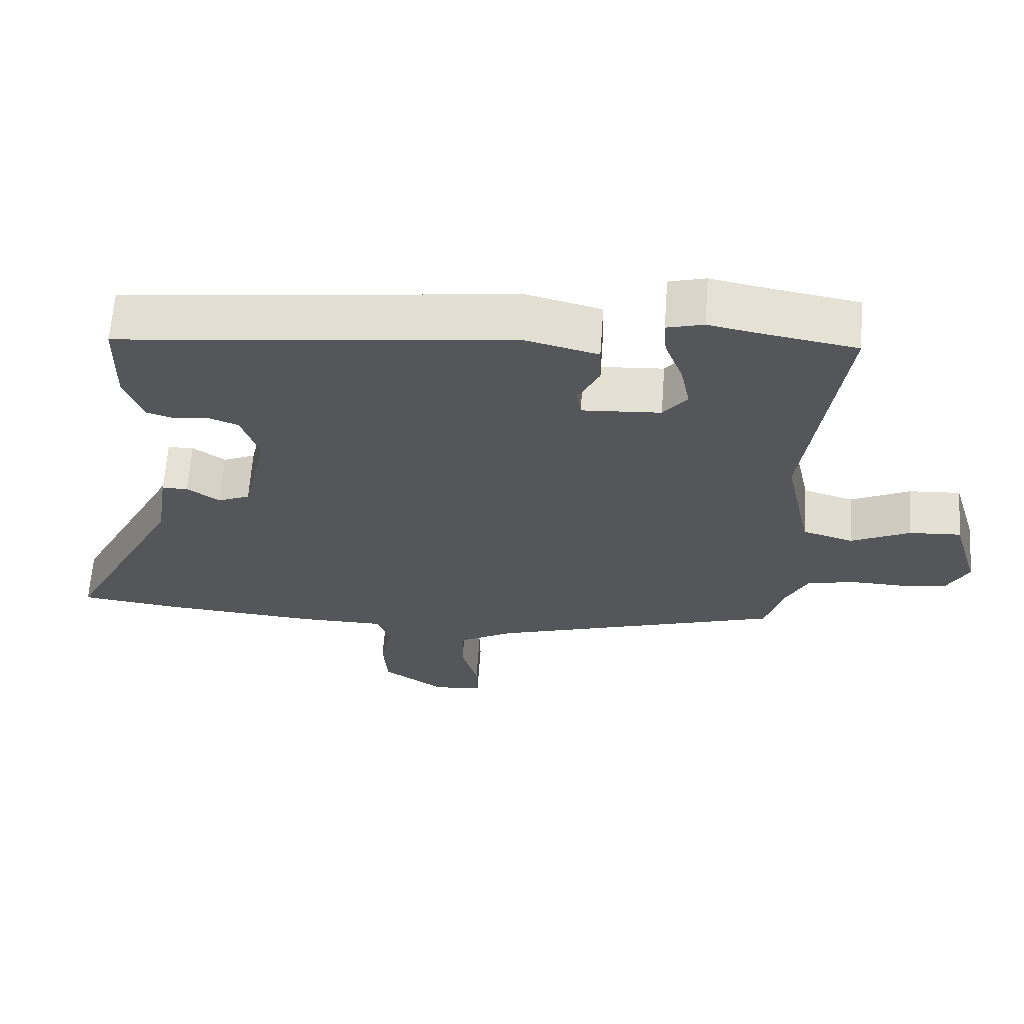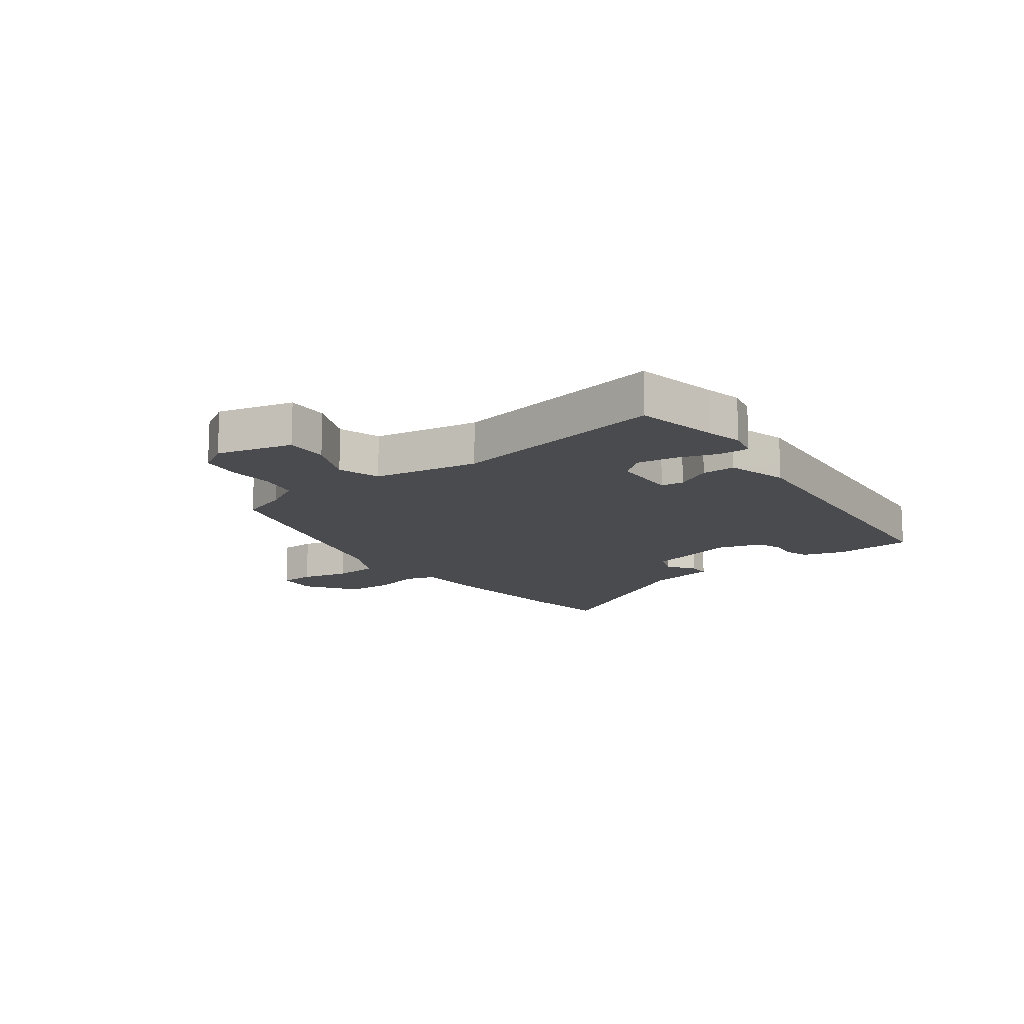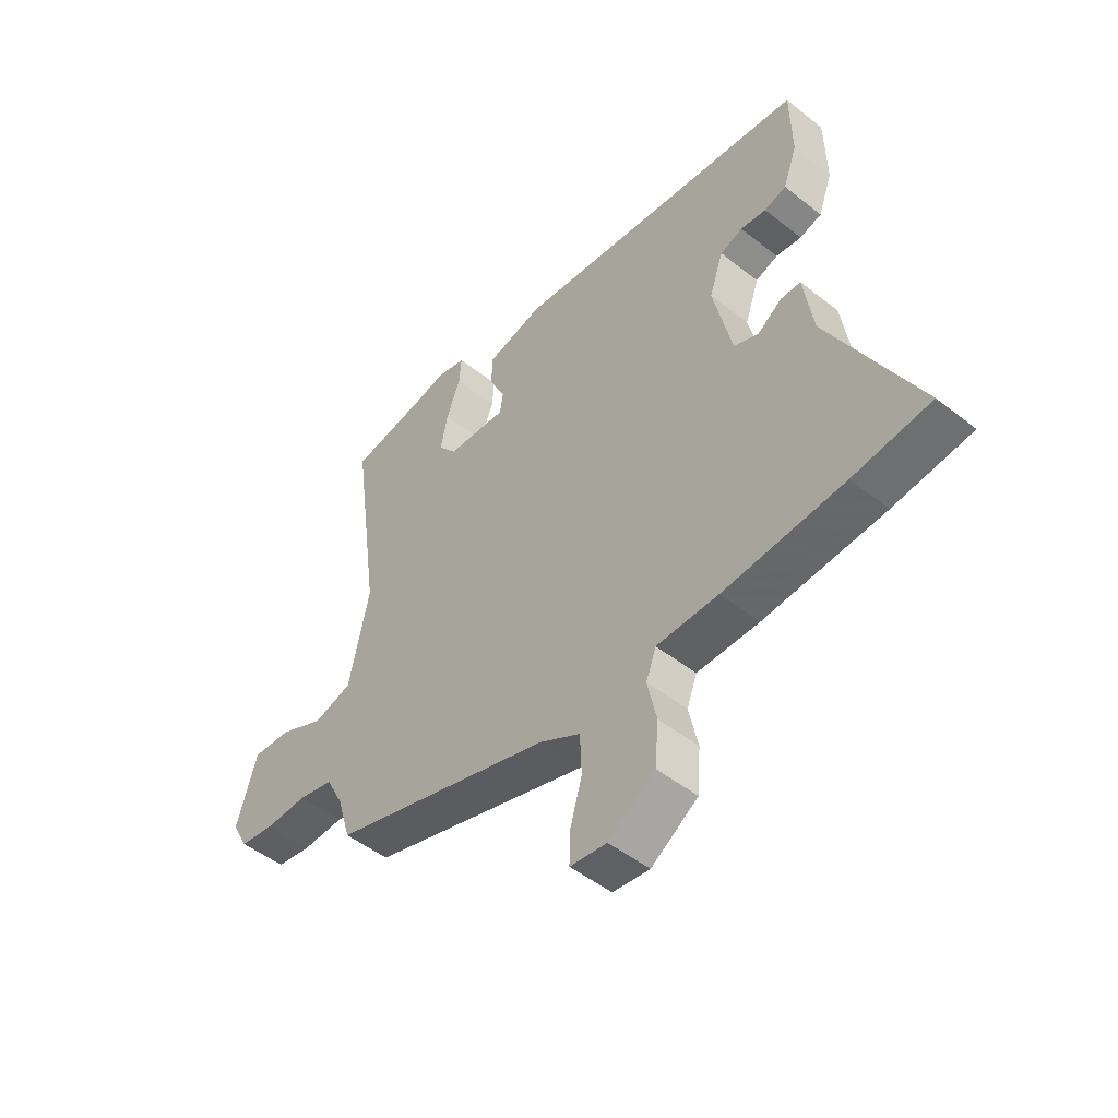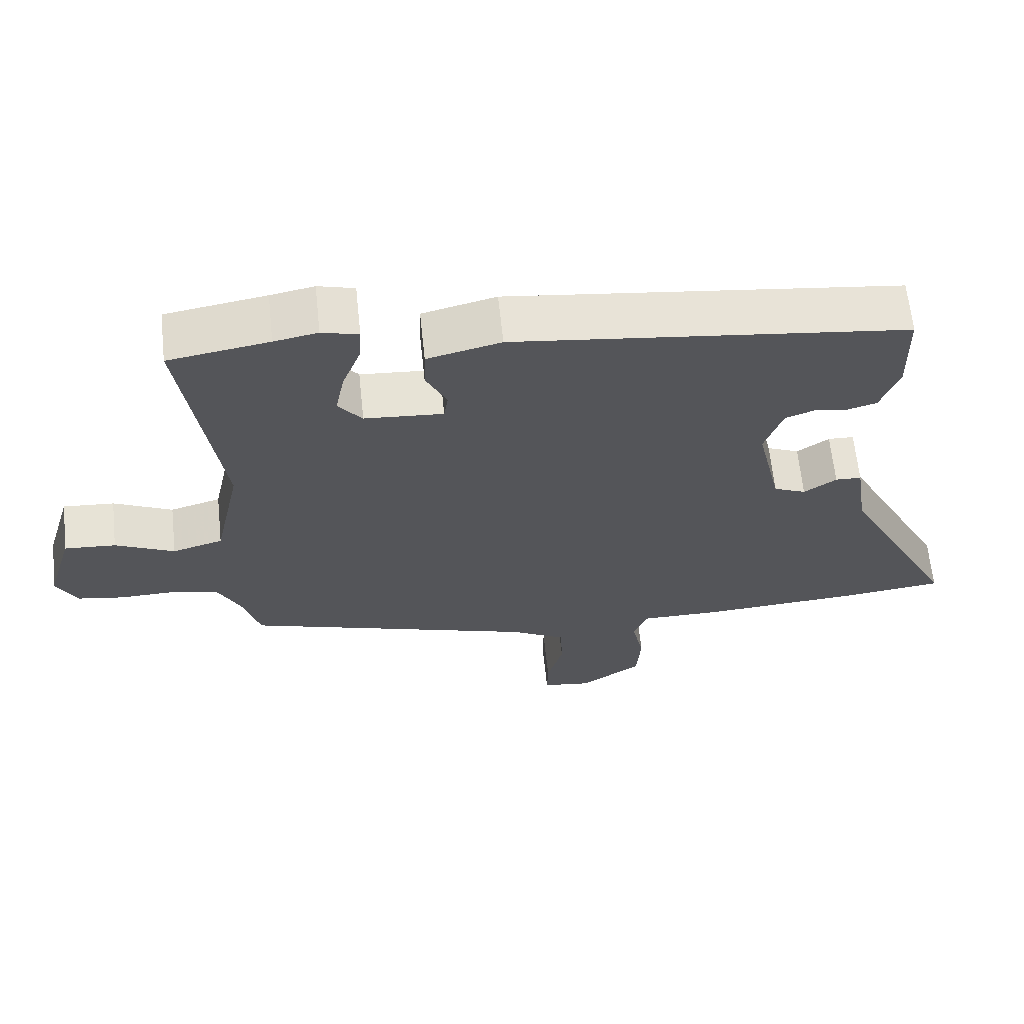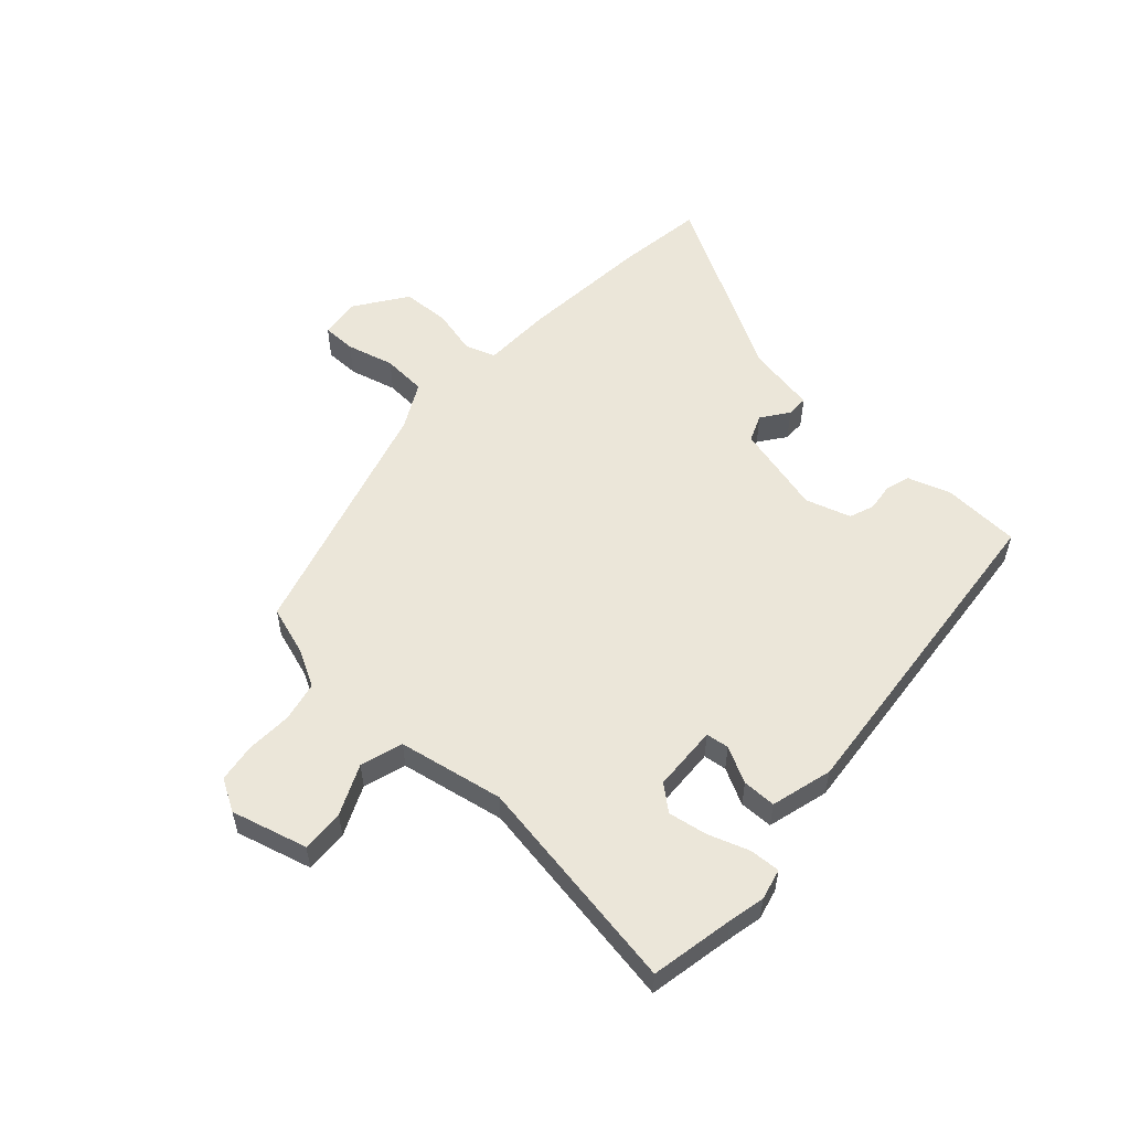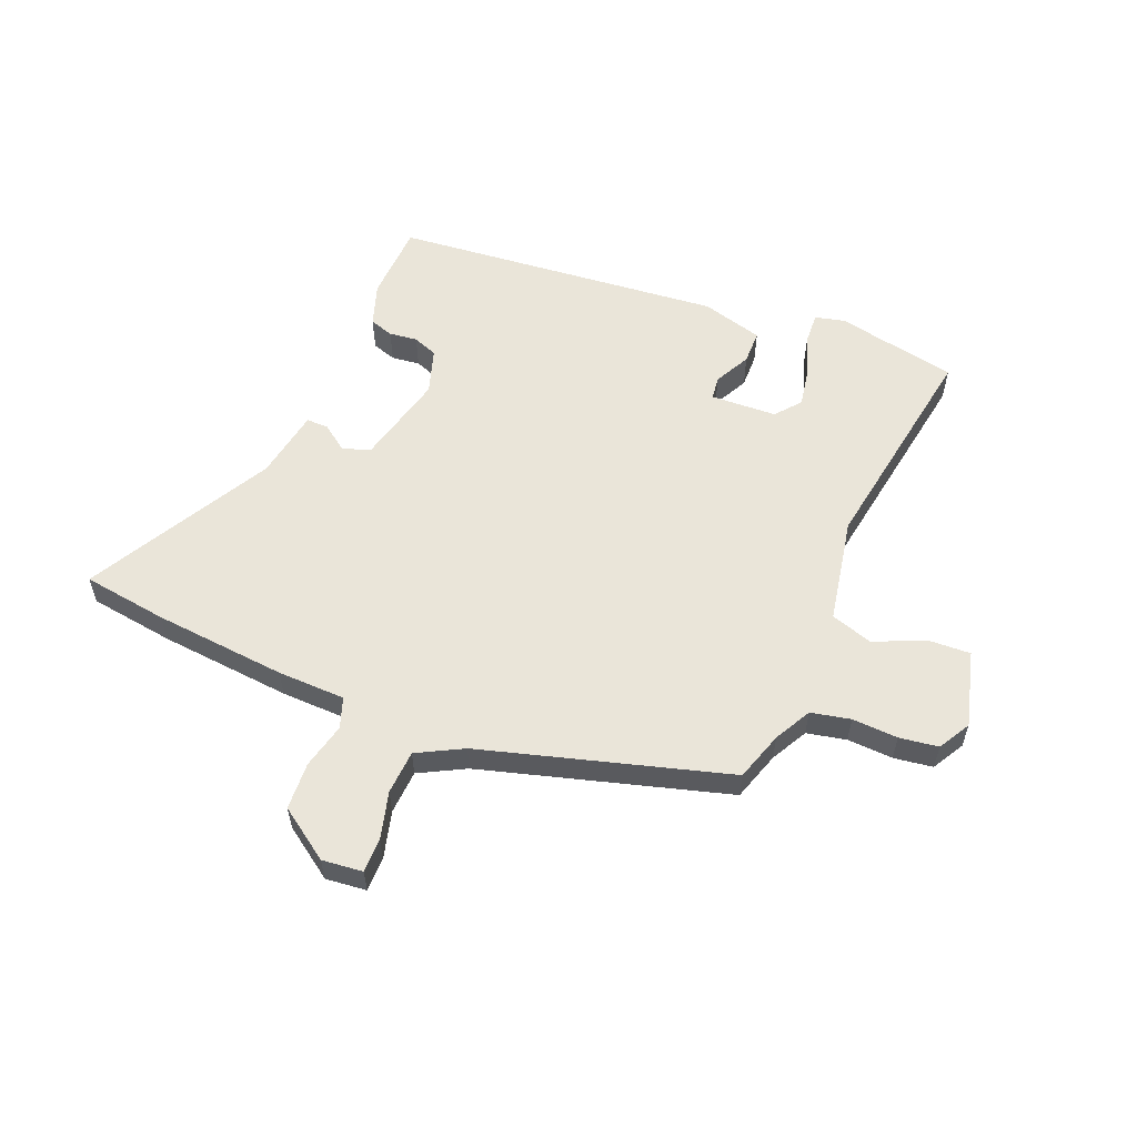
<metadata>
{"format":"obj","ext":"obj","renderer":"f3d","projection":"perspective","resolution":1024,"background":"white","views":[{"elev":63.9,"azim":-175.9,"up":"+Z"},{"elev":-13.9,"azim":-51.3,"up":"+Y"},{"elev":-49.2,"azim":48.8,"up":"+Z"},{"elev":64.2,"azim":-6.0,"up":"+Z"},{"elev":55.5,"azim":-46.3,"up":"+Y"},{"elev":57.8,"azim":-156.4,"up":"+Y"}]}
</metadata>
<code>
v -0.525 0.07 0.496
v -0.382 0.07 0.52
v -0.32 0.07 0.532
v -0.268 0.07 0.518
v -0.272 0.07 0.466
v -0.298 0.07 0.397
v -0.311 0.07 0.331
v -0.277 0.07 0.288
v -0.165 0.07 0.28
v -0.159 0.07 0.319
v -0.189 0.07 0.381
v -0.187 0.07 0.438
v -0.082 0.07 0.464
v 0.477 0.07 0.396
v 0.48 0.07 0.264
v 0.454 0.07 0.192
v 0.413 0.07 0.18
v 0.365 0.07 0.187
v 0.323 0.07 0.172
v 0.297 0.07 0.096
v 0.332 0.07 -0.059
v 0.378 0.07 -0.079
v 0.424 0.07 -0.047
v 0.461 0.07 -0.048
v 0.479 0.07 -0.167
v 0.644 0.07 -0.483
v 0.499 0.07 -0.5
v 0.273 0.07 -0.515
v 0.157 0.07 -0.515
v 0.138 0.07 -0.566
v 0.155 0.07 -0.644
v 0.149 0.07 -0.725
v 0.061 0.07 -0.783
v -0.008 0.07 -0.774
v -0.007 0.07 -0.716
v 0.016 0.07 -0.636
v 0.013 0.07 -0.561
v -0.064 0.07 -0.518
v -0.48 0.07 -0.388
v -0.505 0.07 -0.304
v -0.537 0.07 -0.241
v -0.604 0.07 -0.225
v -0.682 0.07 -0.227
v -0.748 0.07 -0.216
v -0.778 0.07 -0.161
v -0.74 0.07 -0.033
v -0.667 0.07 -0.038
v -0.583 0.07 -0.078
v -0.511 0.07 -0.057
v -0.473 0.07 0.121
v -0.525 0 0.496
v -0.382 0 0.52
v -0.32 0 0.532
v -0.268 0 0.518
v -0.272 0 0.466
v -0.298 0 0.397
v -0.311 0 0.331
v -0.277 0 0.288
v -0.165 0 0.28
v -0.159 0 0.319
v -0.189 0 0.381
v -0.187 0 0.438
v -0.082 0 0.464
v 0.477 0 0.396
v 0.48 0 0.264
v 0.454 0 0.192
v 0.413 0 0.18
v 0.365 0 0.187
v 0.323 0 0.172
v 0.297 0 0.096
v 0.332 0 -0.059
v 0.378 0 -0.079
v 0.424 0 -0.047
v 0.461 0 -0.048
v 0.479 0 -0.167
v 0.644 0 -0.483
v 0.499 0 -0.5
v 0.273 0 -0.515
v 0.157 0 -0.515
v 0.138 0 -0.566
v 0.155 0 -0.644
v 0.149 0 -0.725
v 0.061 0 -0.783
v -0.008 0 -0.774
v -0.007 0 -0.716
v 0.016 0 -0.636
v 0.013 0 -0.561
v -0.064 0 -0.518
v -0.48 0 -0.388
v -0.505 0 -0.304
v -0.537 0 -0.241
v -0.604 0 -0.225
v -0.682 0 -0.227
v -0.748 0 -0.216
v -0.778 0 -0.161
v -0.74 0 -0.033
v -0.667 0 -0.038
v -0.583 0 -0.078
v -0.511 0 -0.057
v -0.473 0 0.121
f 46 47 48
f 45 46 48
f 44 45 48
f 43 44 48
f 42 43 48
f 41 42 48 49
f 40 41 49 50
f 38 39 40 50
f 34 35 36
f 33 34 36
f 32 33 36
f 31 32 36
f 30 31 36
f 29 30 36 37
f 27 28 29
f 26 27 29
f 25 26 29
f 29 37 38
f 25 29 38
f 24 25 38
f 23 24 38
f 22 23 38
f 16 17 18
f 15 16 18
f 14 15 18
f 13 14 18
f 12 13 18
f 11 12 18
f 10 11 18
f 9 10 18 19
f 8 9 19 20
f 4 5 6
f 3 4 6
f 2 3 6
f 2 6 7
f 1 2 7
f 50 1 7 8
f 21 22 38 50
f 8 20 21 50
f 98 97 96
f 98 96 95
f 98 95 94
f 98 94 93
f 98 93 92
f 99 98 92 91
f 100 99 91 90
f 100 90 89 88
f 86 85 84
f 86 84 83
f 86 83 82
f 86 82 81
f 86 81 80
f 87 86 80 79
f 79 78 77
f 79 77 76
f 79 76 75
f 88 87 79
f 88 79 75
f 88 75 74
f 88 74 73
f 88 73 72
f 68 67 66
f 68 66 65
f 68 65 64
f 68 64 63
f 68 63 62
f 68 62 61
f 68 61 60
f 69 68 60 59
f 70 69 59 58
f 56 55 54
f 56 54 53
f 56 53 52
f 57 56 52
f 57 52 51
f 58 57 51 100
f 100 88 72 71
f 100 71 70 58
f 1 51 52 2
f 2 52 53 3
f 3 53 54 4
f 4 54 55 5
f 5 55 56 6
f 6 56 57 7
f 7 57 58 8
f 8 58 59 9
f 9 59 60 10
f 10 60 61 11
f 11 61 62 12
f 12 62 63 13
f 13 63 64 14
f 14 64 65 15
f 15 65 66 16
f 16 66 67 17
f 17 67 68 18
f 18 68 69 19
f 19 69 70 20
f 20 70 71 21
f 21 71 72 22
f 22 72 73 23
f 23 73 74 24
f 24 74 75 25
f 25 75 76 26
f 26 76 77 27
f 27 77 78 28
f 28 78 79 29
f 29 79 80 30
f 30 80 81 31
f 31 81 82 32
f 32 82 83 33
f 33 83 84 34
f 34 84 85 35
f 35 85 86 36
f 36 86 87 37
f 37 87 88 38
f 38 88 89 39
f 39 89 90 40
f 40 90 91 41
f 41 91 92 42
f 42 92 93 43
f 43 93 94 44
f 44 94 95 45
f 45 95 96 46
f 46 96 97 47
f 47 97 98 48
f 48 98 99 49
f 49 99 100 50
f 50 100 51 1

</code>
